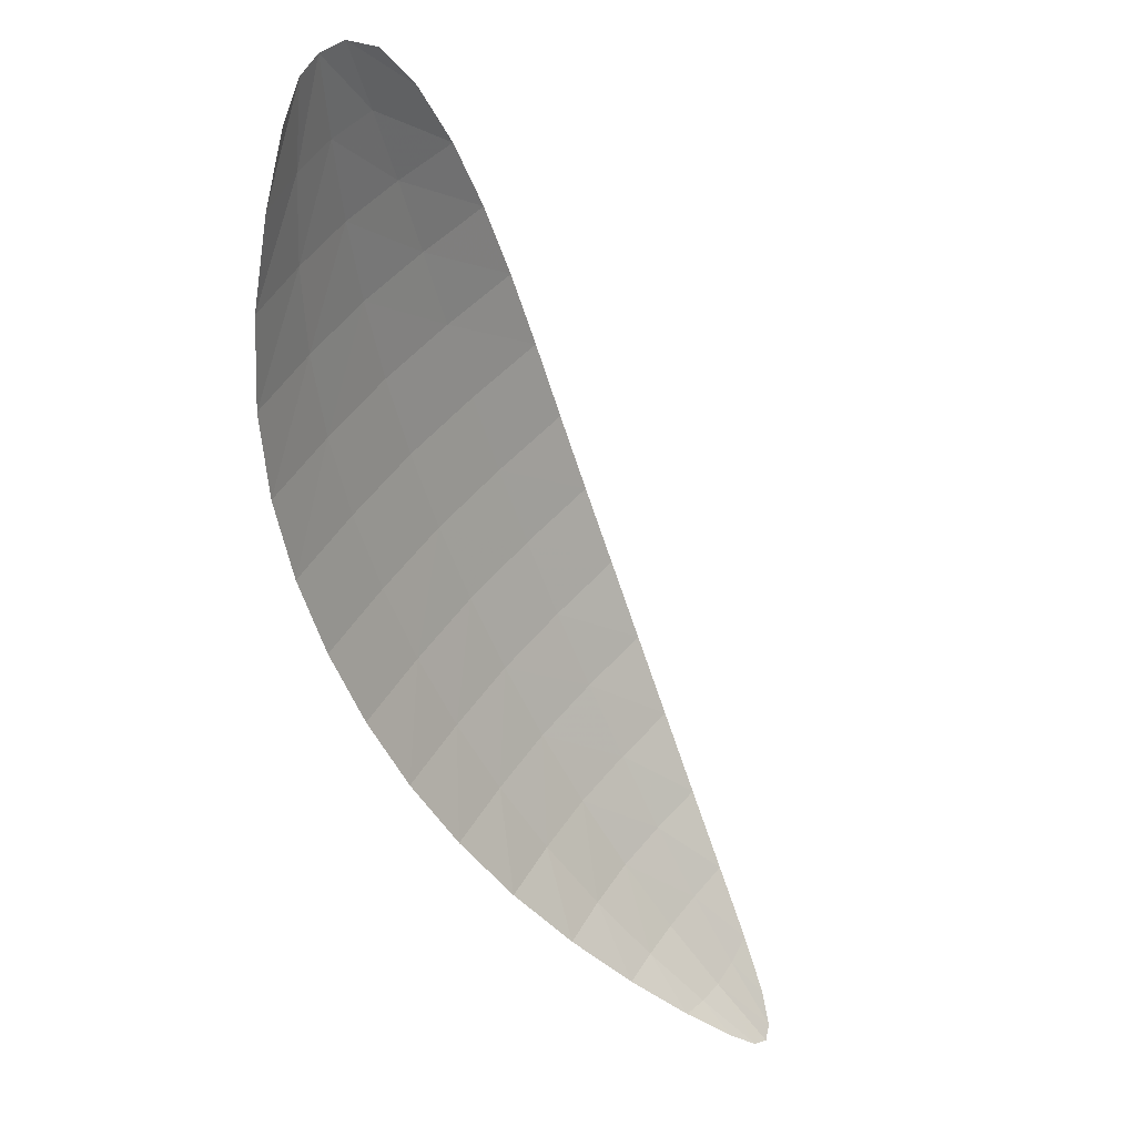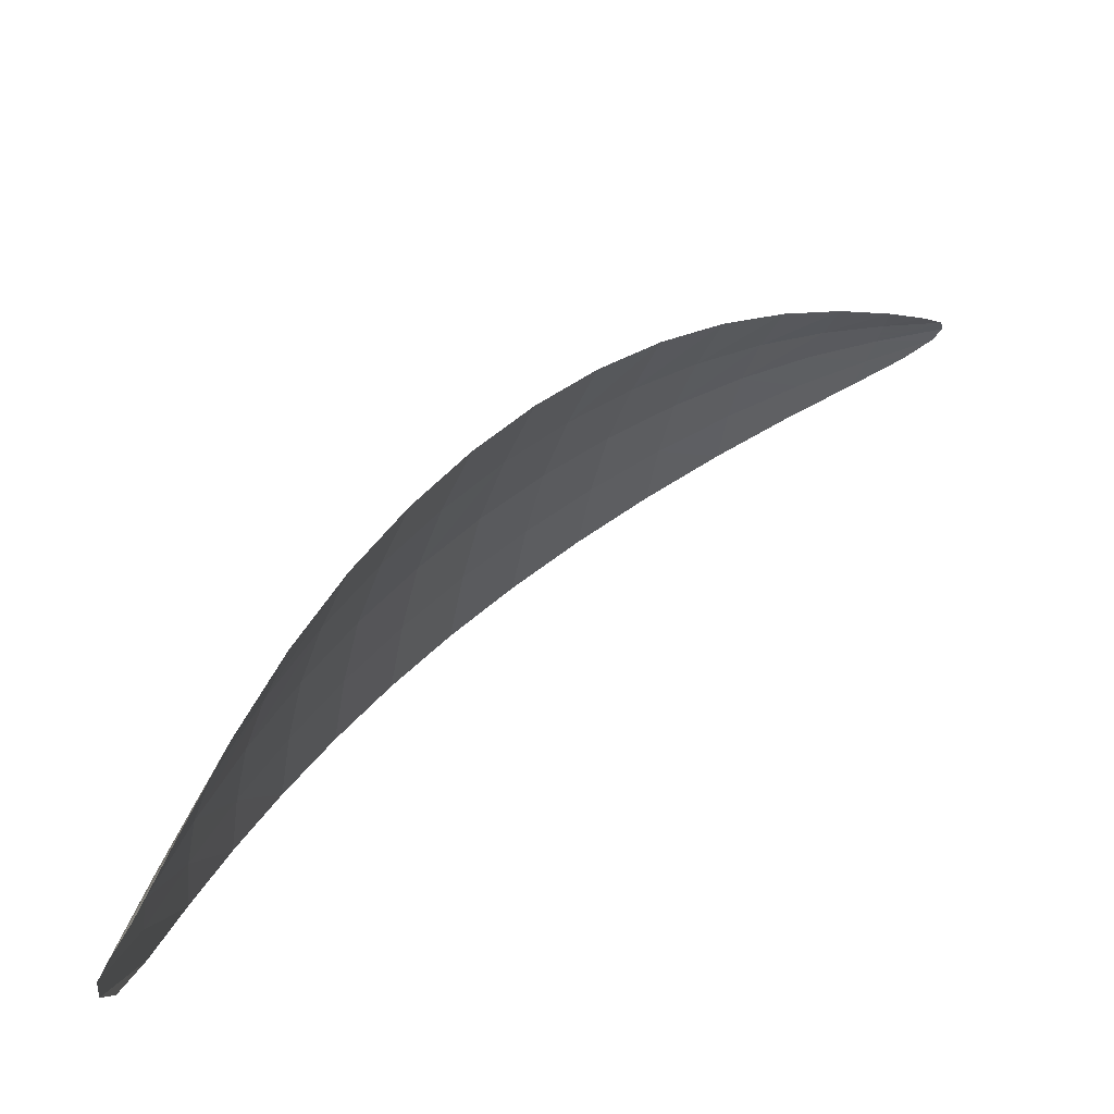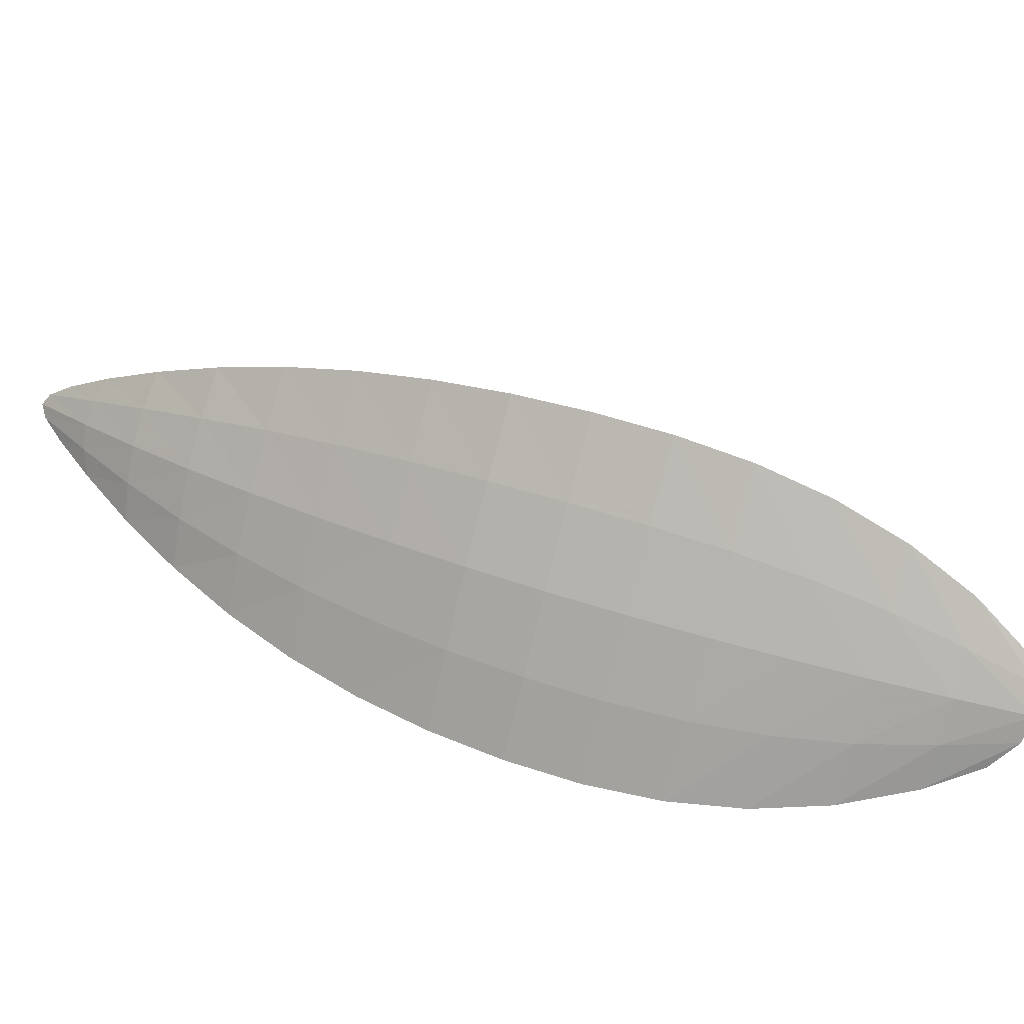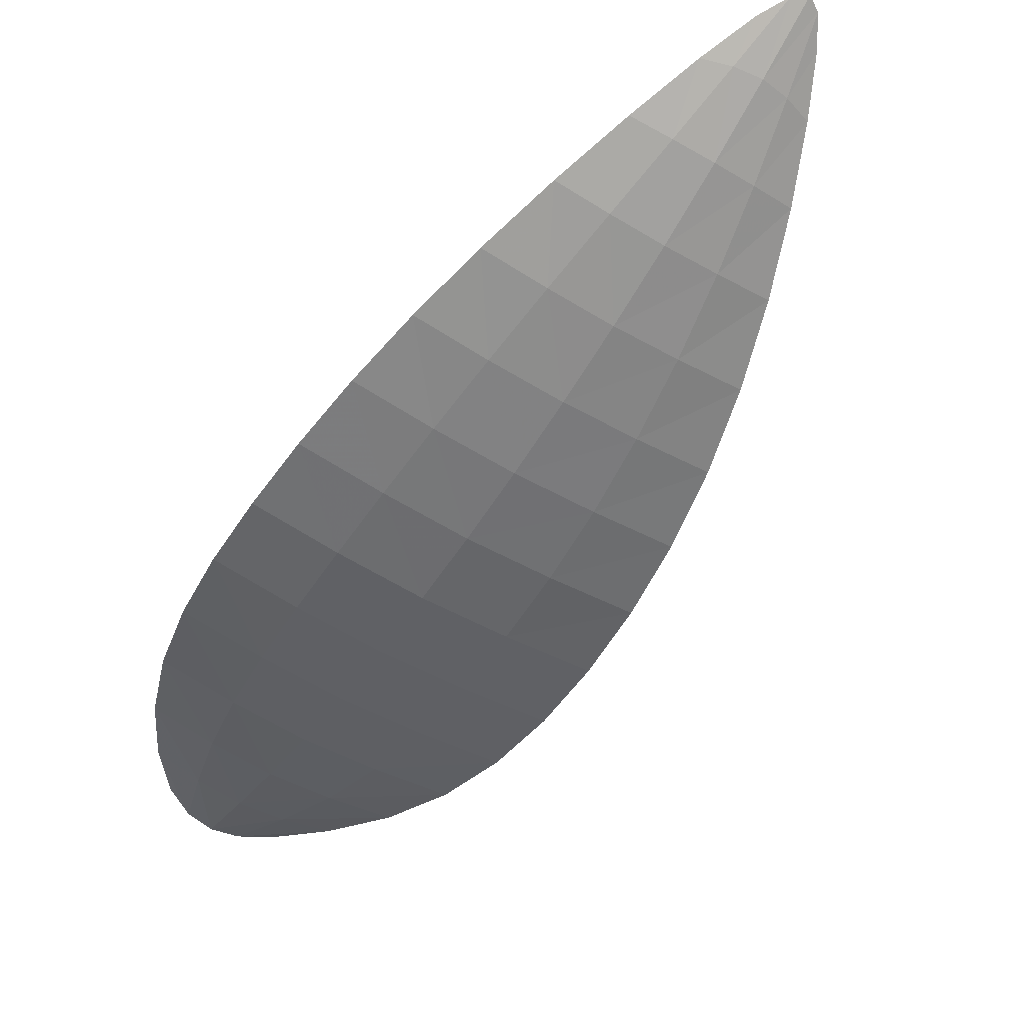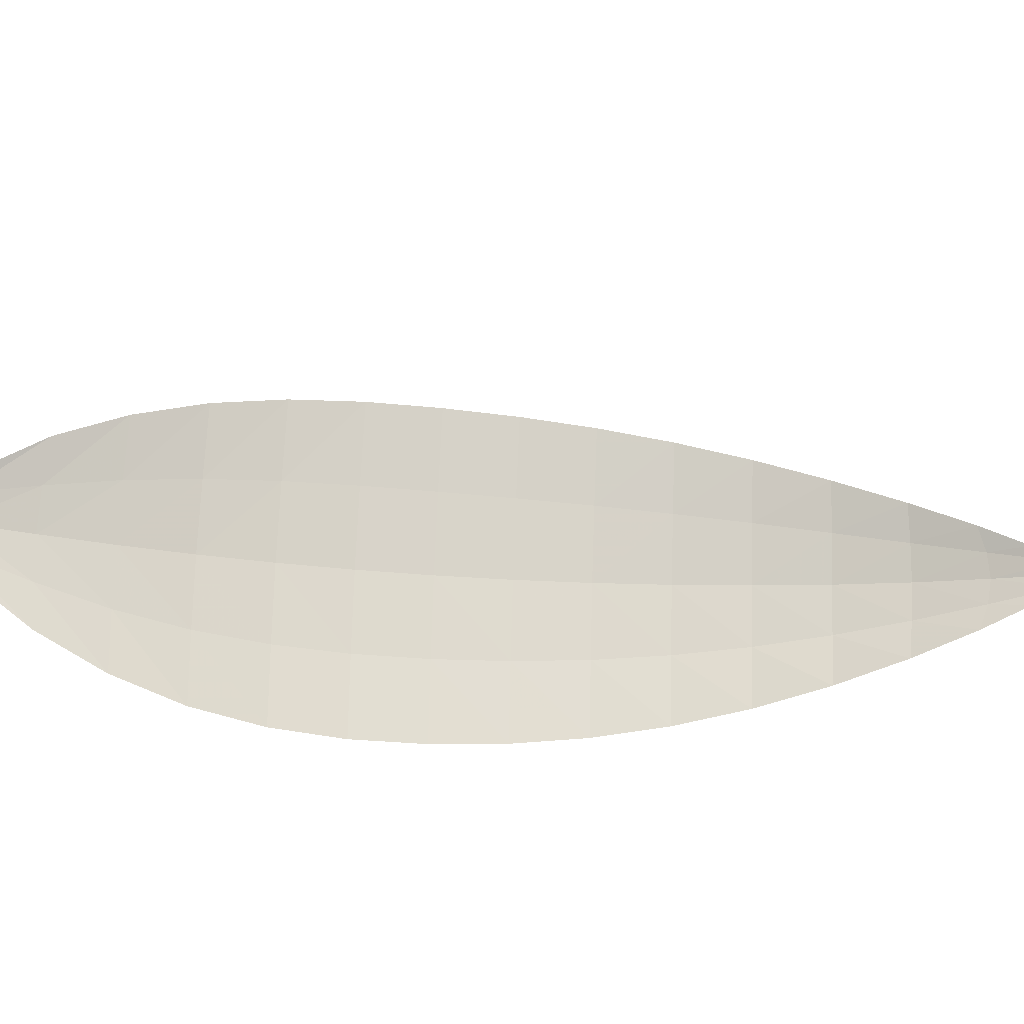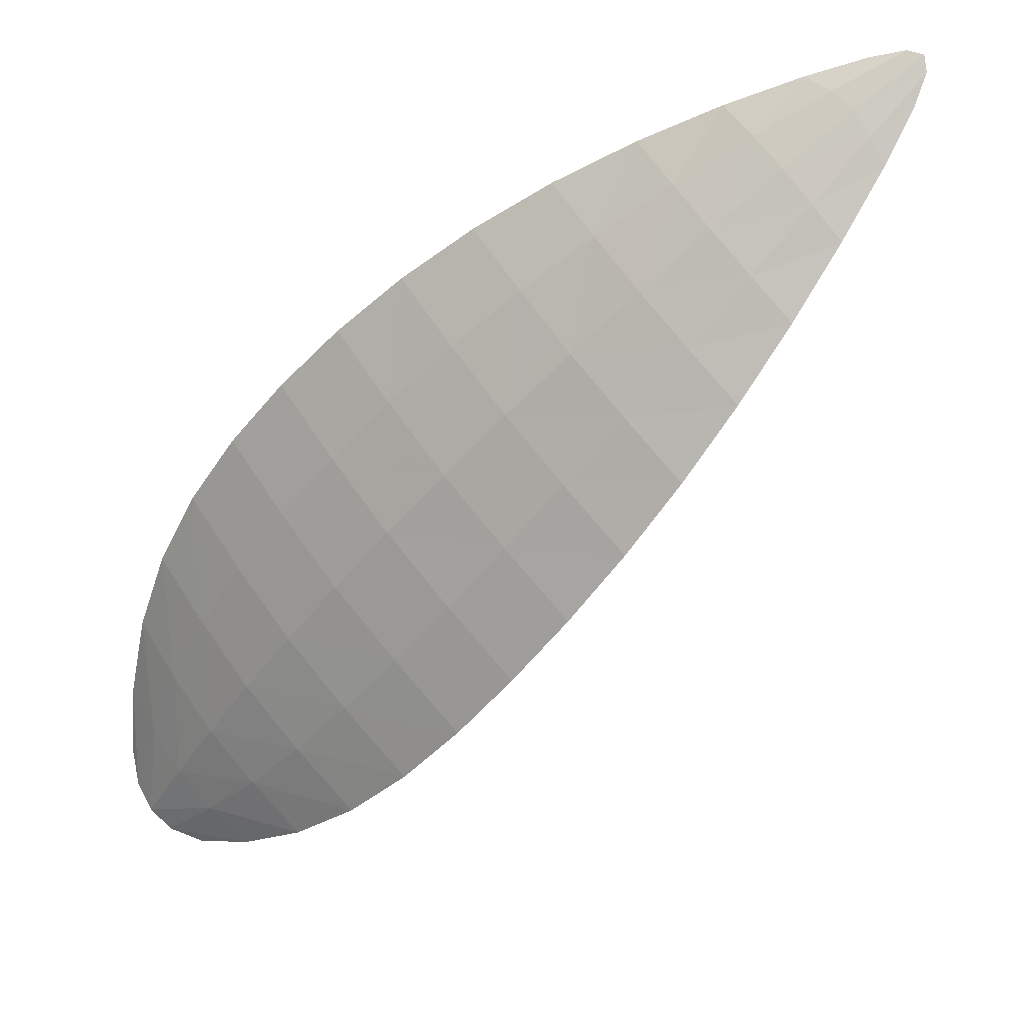
<metadata>
{"format":"obj","ext":"obj","renderer":"f3d","projection":"perspective","resolution":1024,"background":"white","views":[{"elev":-58.3,"azim":157.7,"up":"+Y"},{"elev":-61.2,"azim":-166.5,"up":"+Z"},{"elev":46.1,"azim":69.8,"up":"+Y"},{"elev":67.9,"azim":138.1,"up":"+Z"},{"elev":-53.0,"azim":-136.8,"up":"+Y"},{"elev":42.7,"azim":166.4,"up":"+Z"}]}
</metadata>
<code>
v -0.9822 1.256 -0.4259
v -0.9075 1.201 -0.5066
v -0.9434 1.234 -0.4728
v -1.177 1.196 -0.2035
v -1.021 1.264 -0.3763
v -1.062 1.26 -0.3273
v -1.105 1.246 -0.2798
v -1.146 1.221 -0.236
v -0.9238 1.148 -0.3702
v -0.8866 1.162 -0.4866
v -0.8981 1.15 -0.4296
v -1.167 1.177 -0.1937
v -0.8898 1.181 -0.505
v -1.184 1.184 -0.1907
v -0.9608 1.152 -0.3186
v -1.006 1.156 -0.274
v -1.06 1.163 -0.2372
v -1.119 1.17 -0.2097
v -0.917 1.195 -0.4499
v -0.9495 1.205 -0.3963
v -0.9878 1.21 -0.3453
v -1.032 1.211 -0.298
v -1.08 1.207 -0.2555
v -1.132 1.198 -0.2193
v -1.002 1.262 -0.4012
v -0.8964 1.19 -0.5088
v -1.164 1.208 -0.2177
v -0.9241 1.217 -0.4932
v -0.9629 1.247 -0.4499
v -1.184 1.189 -0.1948
v -1.158 1.191 -0.2043
v -1.042 1.263 -0.3517
v -1.083 1.254 -0.3033
v -1.126 1.234 -0.2571
v -0.903 1.188 -0.4774
v -0.9324 1.2 -0.4229
v -0.9679 1.208 -0.3704
v -1.009 1.211 -0.3211
v -1.055 1.21 -0.2761
v -1.105 1.203 -0.2364
v -0.9295 1.215 -0.4611
v -0.9652 1.231 -0.4108
v -1.004 1.238 -0.3604
v -1.046 1.236 -0.3122
v -1.092 1.227 -0.2671
v -1.139 1.21 -0.227
v -0.9411 1.149 -0.3435
v -0.8865 1.172 -0.4993
v -1.146 1.173 -0.2002
v -0.8905 1.155 -0.4612
v -0.9094 1.148 -0.3988
v -1.179 1.18 -0.1905
v -0.9826 1.154 -0.2954
v -1.032 1.159 -0.2545
v -1.089 1.166 -0.2222
v -0.9069 1.173 -0.4395
v -0.936 1.177 -0.3829
v -0.9737 1.182 -0.3316
v -1.018 1.184 -0.2855
v -1.069 1.185 -0.2458
v -1.125 1.184 -0.2138
v -1.162 1.2 -0.2101
v -0.9126 1.203 -0.4855
v -0.947 1.224 -0.4361
v -0.9841 1.235 -0.3854
v -1.025 1.238 -0.336
v -1.069 1.233 -0.2892
v -1.115 1.219 -0.2462
v -1.152 1.183 -0.2014
v -0.8959 1.172 -0.4695
v -0.9202 1.175 -0.4106
v -0.9539 1.179 -0.3566
v -0.9953 1.183 -0.3078
v -1.043 1.185 -0.2648
v -1.097 1.185 -0.2287
f 24 46 62
f 24 31 62
f 46 8 27
f 46 62 27
f 62 27 4
f 62 30 4
f 31 62 30
f 31 14 30
f 13 26 63
f 13 35 63
f 26 2 28
f 26 63 28
f 63 28 3
f 63 41 3
f 35 63 41
f 35 19 41
f 19 41 64
f 19 36 64
f 41 3 29
f 41 64 29
f 64 29 1
f 64 42 1
f 36 64 42
f 36 20 42
f 20 42 65
f 20 37 65
f 42 1 25
f 42 65 25
f 65 25 5
f 65 43 5
f 37 65 43
f 37 21 43
f 21 43 66
f 21 38 66
f 43 5 32
f 43 66 32
f 66 32 6
f 66 44 6
f 38 66 44
f 38 22 44
f 22 44 67
f 22 39 67
f 44 6 33
f 44 67 33
f 67 33 7
f 67 45 7
f 39 67 45
f 39 23 45
f 23 45 68
f 23 40 68
f 45 7 34
f 45 68 34
f 68 34 8
f 68 46 8
f 40 68 46
f 40 24 46
f 24 31 69
f 24 61 69
f 31 14 52
f 31 69 52
f 69 52 12
f 69 49 12
f 61 69 49
f 61 18 49
f 13 35 70
f 13 48 70
f 35 19 56
f 35 70 56
f 70 56 11
f 70 50 11
f 48 70 50
f 48 10 50
f 19 36 71
f 19 56 71
f 36 20 57
f 36 71 57
f 71 57 9
f 71 51 9
f 56 71 51
f 56 11 51
f 20 37 72
f 20 57 72
f 37 21 58
f 37 72 58
f 72 58 15
f 72 47 15
f 57 72 47
f 57 9 47
f 21 38 73
f 21 58 73
f 38 22 59
f 38 73 59
f 73 59 16
f 73 53 16
f 58 73 53
f 58 15 53
f 22 39 74
f 22 59 74
f 39 23 60
f 39 74 60
f 74 60 17
f 74 54 17
f 59 74 54
f 59 16 54
f 23 40 75
f 23 60 75
f 40 24 61
f 40 75 61
f 75 61 18
f 75 55 18
f 60 75 55
f 60 17 55

</code>
